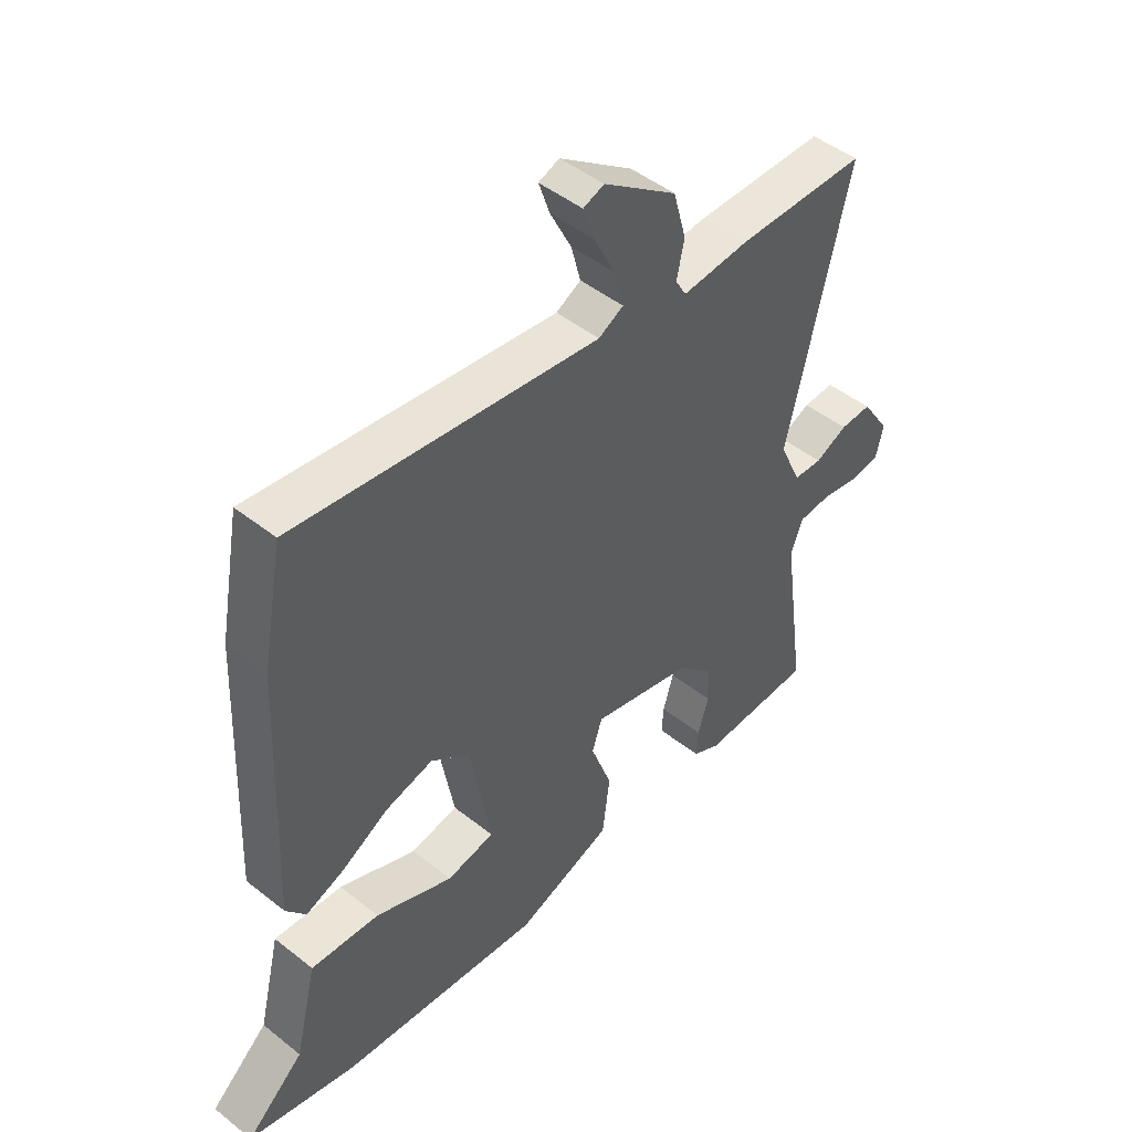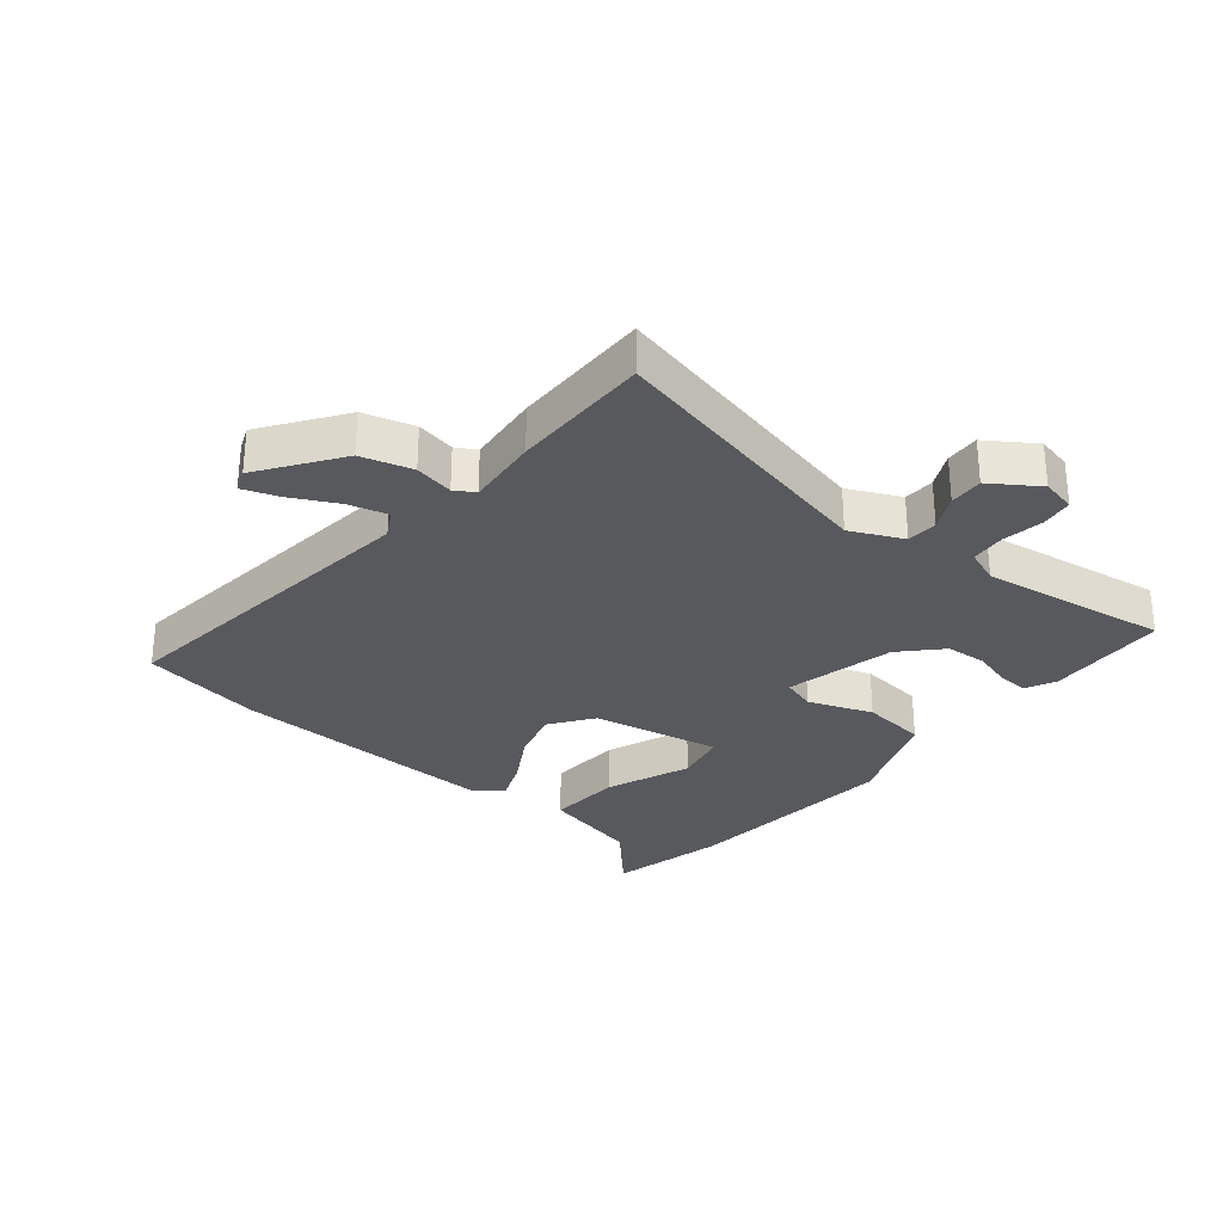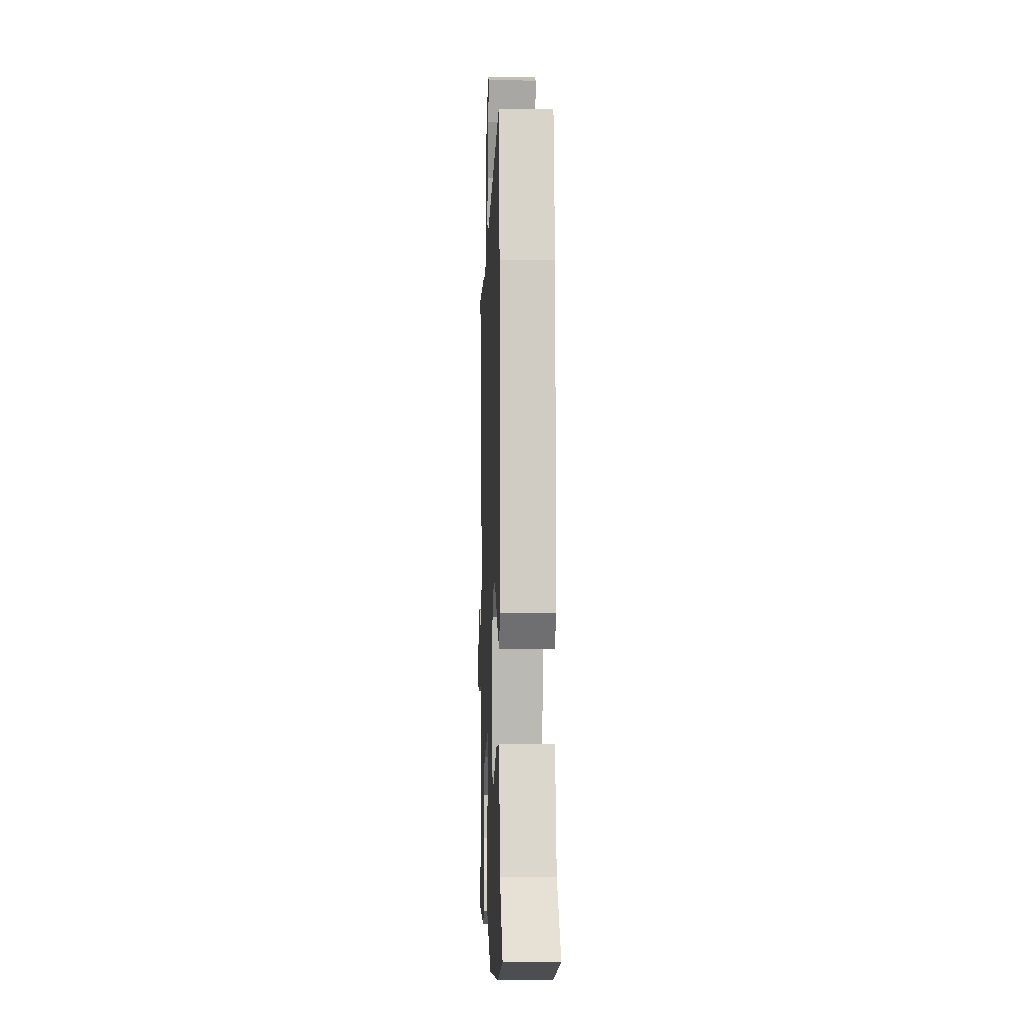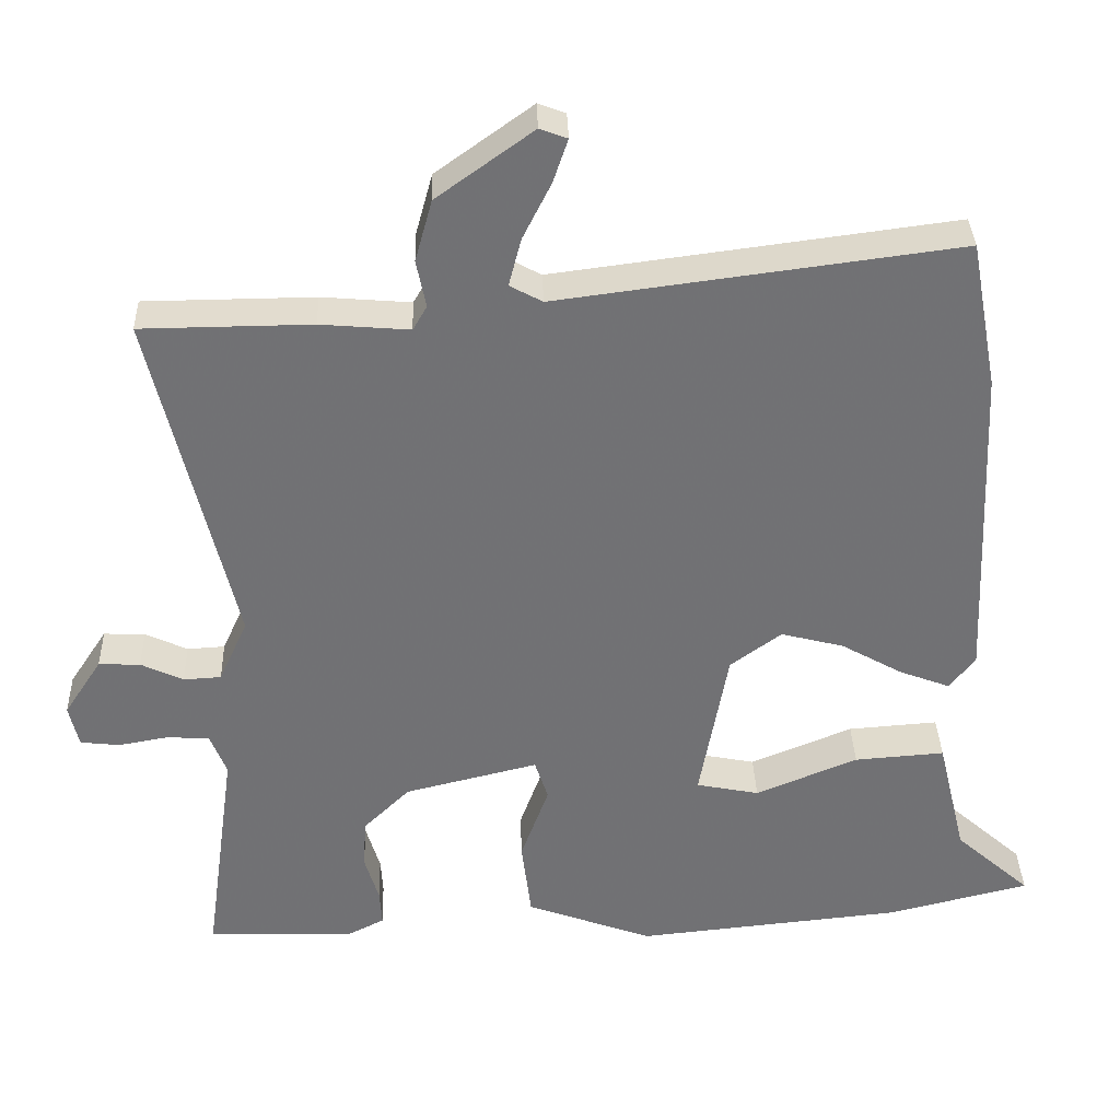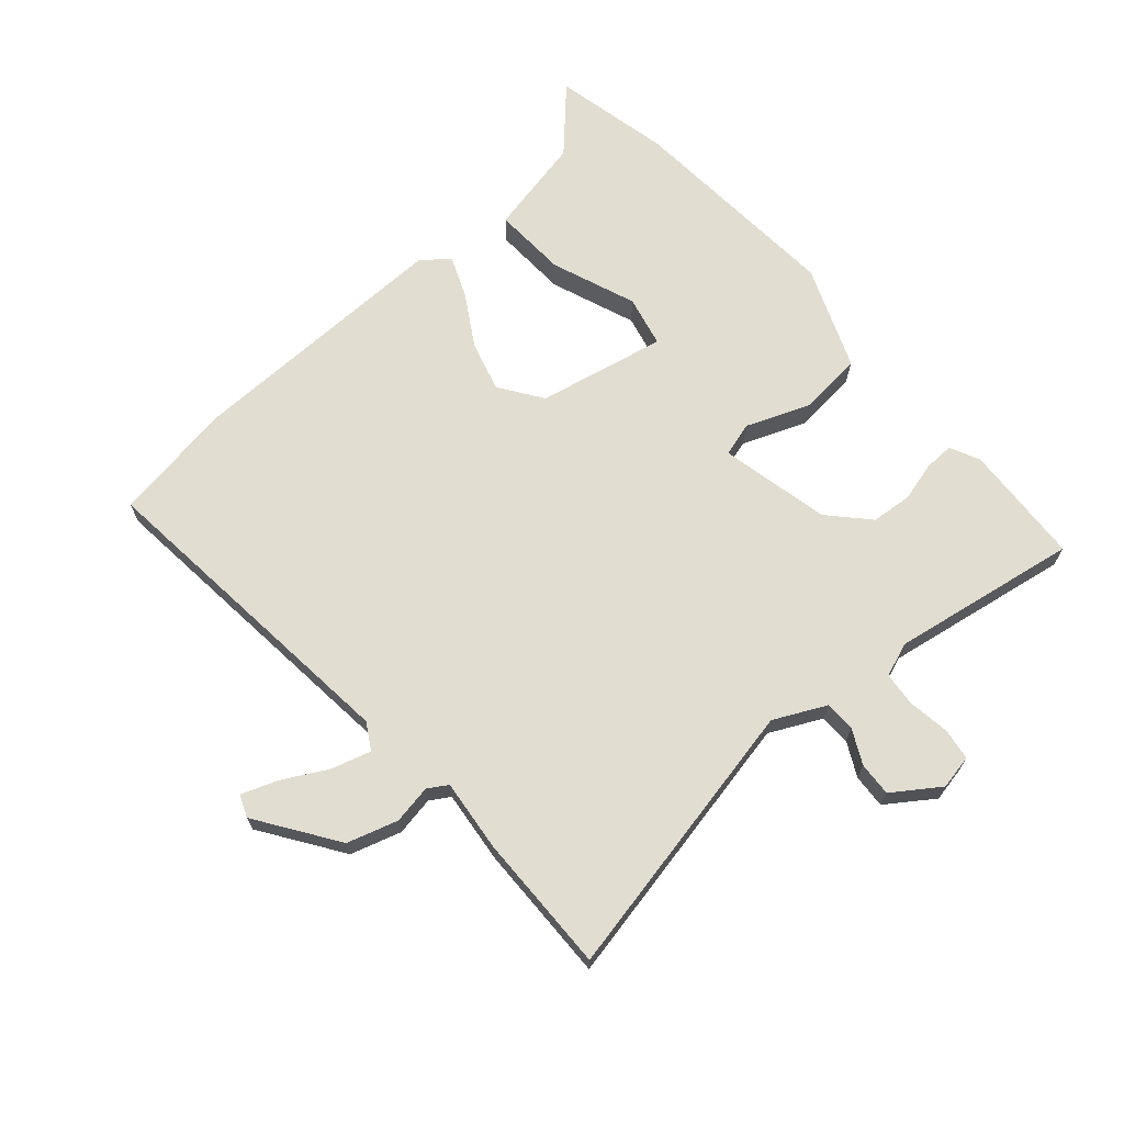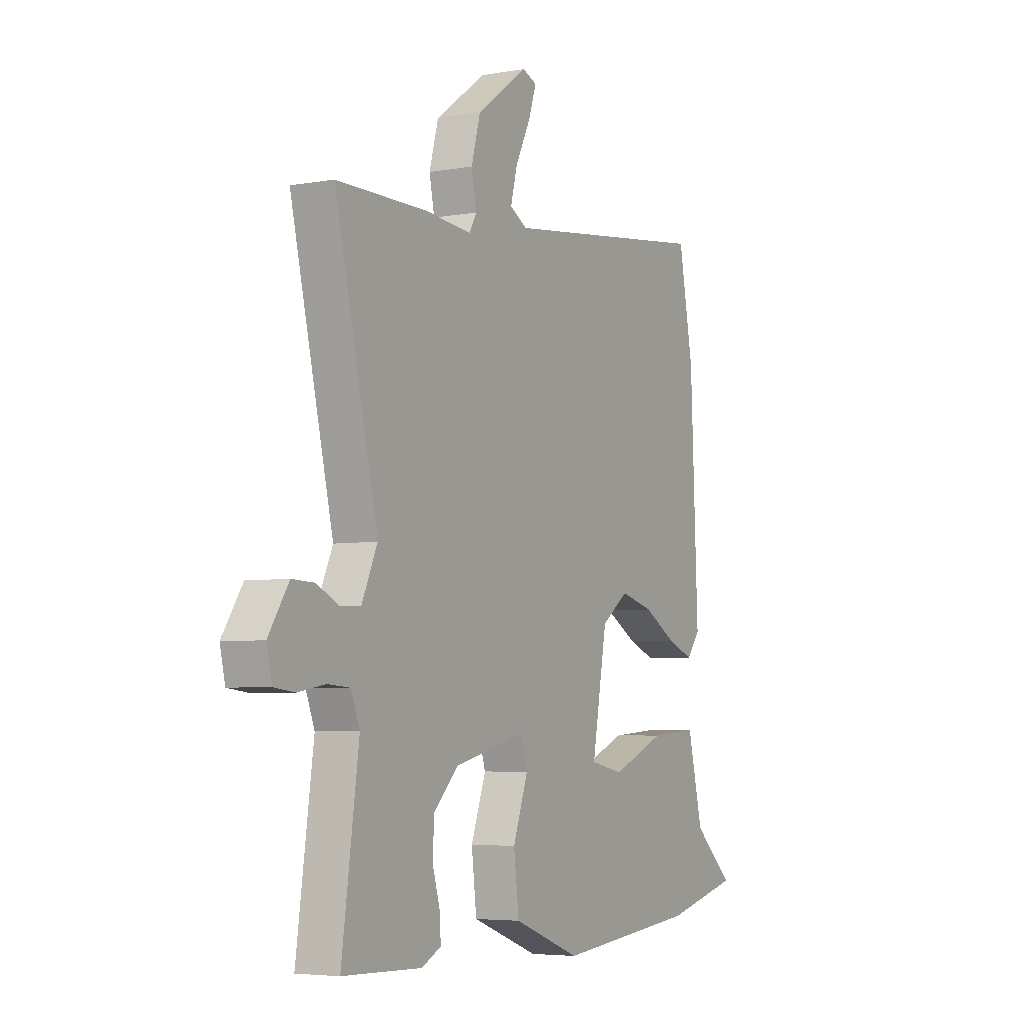
<metadata>
{"format":"obj","ext":"obj","renderer":"f3d","projection":"perspective","resolution":1024,"background":"white","views":[{"elev":47.3,"azim":-48.1,"up":"+Z"},{"elev":-30.0,"azim":51.3,"up":"+Y"},{"elev":-3.1,"azim":-92.0,"up":"+Z"},{"elev":34.8,"azim":178.1,"up":"+Z"},{"elev":68.5,"azim":50.4,"up":"+Y"},{"elev":-5.1,"azim":119.1,"up":"+Z"}]}
</metadata>
<code>
v 0.57 0.07 0.498
v 0.461 0.07 0.035
v 0.5 0.07 -0.051
v 0.551 0.07 -0.054
v 0.608 0.07 -0.027
v 0.664 0.07 -0.025
v 0.715 0.07 -0.103
v 0.702 0.07 -0.16
v 0.649 0.07 -0.166
v 0.581 0.07 -0.154
v 0.524 0.07 -0.158
v 0.502 0.07 -0.214
v 0.545 0.07 -0.523
v 0.345 0.07 -0.529
v 0.296 0.07 -0.504
v 0.299 0.07 -0.455
v 0.318 0.07 -0.391
v 0.314 0.07 -0.323
v 0.251 0.07 -0.261
v 0.071 0.07 -0.217
v 0.053 0.07 -0.272
v 0.091 0.07 -0.377
v 0.078 0.07 -0.484
v -0.093 0.07 -0.547
v -0.454 0.07 -0.511
v -0.646 0.07 -0.464
v -0.544 0.07 -0.373
v -0.505 0.07 -0.211
v -0.383 0.07 -0.22
v -0.245 0.07 -0.277
v -0.16 0.07 -0.26
v -0.198 0.07 -0.048
v -0.267 0.07 0.003
v -0.352 0.07 -0.019
v -0.435 0.07 -0.066
v -0.503 0.07 -0.092
v -0.538 0.07 -0.048
v -0.519 0.07 0.397
v -0.482 0.07 0.597
v 0.056 0.07 0.527
v 0.1 0.07 0.551
v 0.083 0.07 0.616
v 0.045 0.07 0.692
v 0.025 0.07 0.751
v 0.062 0.07 0.765
v 0.192 0.07 0.671
v 0.215 0.07 0.587
v 0.202 0.07 0.523
v 0.221 0.07 0.49
v 0.341 0.07 0.5
v 0.57 0 0.498
v 0.461 0 0.035
v 0.5 0 -0.051
v 0.551 0 -0.054
v 0.608 0 -0.027
v 0.664 0 -0.025
v 0.715 0 -0.103
v 0.702 0 -0.16
v 0.649 0 -0.166
v 0.581 0 -0.154
v 0.524 0 -0.158
v 0.502 0 -0.214
v 0.545 0 -0.523
v 0.345 0 -0.529
v 0.296 0 -0.504
v 0.299 0 -0.455
v 0.318 0 -0.391
v 0.314 0 -0.323
v 0.251 0 -0.261
v 0.071 0 -0.217
v 0.053 0 -0.272
v 0.091 0 -0.377
v 0.078 0 -0.484
v -0.093 0 -0.547
v -0.454 0 -0.511
v -0.646 0 -0.464
v -0.544 0 -0.373
v -0.505 0 -0.211
v -0.383 0 -0.22
v -0.245 0 -0.277
v -0.16 0 -0.26
v -0.198 0 -0.048
v -0.267 0 0.003
v -0.352 0 -0.019
v -0.435 0 -0.066
v -0.503 0 -0.092
v -0.538 0 -0.048
v -0.519 0 0.397
v -0.482 0 0.597
v 0.056 0 0.527
v 0.1 0 0.551
v 0.083 0 0.616
v 0.045 0 0.692
v 0.025 0 0.751
v 0.062 0 0.765
v 0.192 0 0.671
v 0.215 0 0.587
v 0.202 0 0.523
v 0.221 0 0.49
v 0.341 0 0.5
f 49 50 1 2
f 48 49 2 3
f 45 46 47 48
f 45 48 3
f 42 43 44 45
f 41 42 45 3
f 40 41 3
f 39 40 3
f 38 39 3
f 34 35 36 37
f 33 34 37 38
f 32 33 38 3
f 27 28 29 30
f 27 30 31
f 26 27 31
f 25 26 31
f 24 25 31
f 21 22 23 24
f 20 21 24 31
f 14 15 16 17
f 12 13 14 17
f 11 12 17 18
f 7 8 9 10
f 7 10 11
f 4 5 6 7
f 4 7 11
f 20 31 32 3
f 4 11 18 19
f 3 4 19 20
f 52 51 100 99
f 53 52 99 98
f 98 97 96 95
f 53 98 95
f 95 94 93 92
f 53 95 92 91
f 53 91 90
f 53 90 89
f 53 89 88
f 87 86 85 84
f 88 87 84 83
f 53 88 83 82
f 80 79 78 77
f 81 80 77
f 81 77 76
f 81 76 75
f 81 75 74
f 74 73 72 71
f 81 74 71 70
f 67 66 65 64
f 67 64 63 62
f 68 67 62 61
f 60 59 58 57
f 61 60 57
f 57 56 55 54
f 61 57 54
f 53 82 81 70
f 69 68 61 54
f 70 69 54 53
f 1 51 52 2
f 2 52 53 3
f 3 53 54 4
f 4 54 55 5
f 5 55 56 6
f 6 56 57 7
f 7 57 58 8
f 8 58 59 9
f 9 59 60 10
f 10 60 61 11
f 11 61 62 12
f 12 62 63 13
f 13 63 64 14
f 14 64 65 15
f 15 65 66 16
f 16 66 67 17
f 17 67 68 18
f 18 68 69 19
f 19 69 70 20
f 20 70 71 21
f 21 71 72 22
f 22 72 73 23
f 23 73 74 24
f 24 74 75 25
f 25 75 76 26
f 26 76 77 27
f 27 77 78 28
f 28 78 79 29
f 29 79 80 30
f 30 80 81 31
f 31 81 82 32
f 32 82 83 33
f 33 83 84 34
f 34 84 85 35
f 35 85 86 36
f 36 86 87 37
f 37 87 88 38
f 38 88 89 39
f 39 89 90 40
f 40 90 91 41
f 41 91 92 42
f 42 92 93 43
f 43 93 94 44
f 44 94 95 45
f 45 95 96 46
f 46 96 97 47
f 47 97 98 48
f 48 98 99 49
f 49 99 100 50
f 50 100 51 1

</code>
